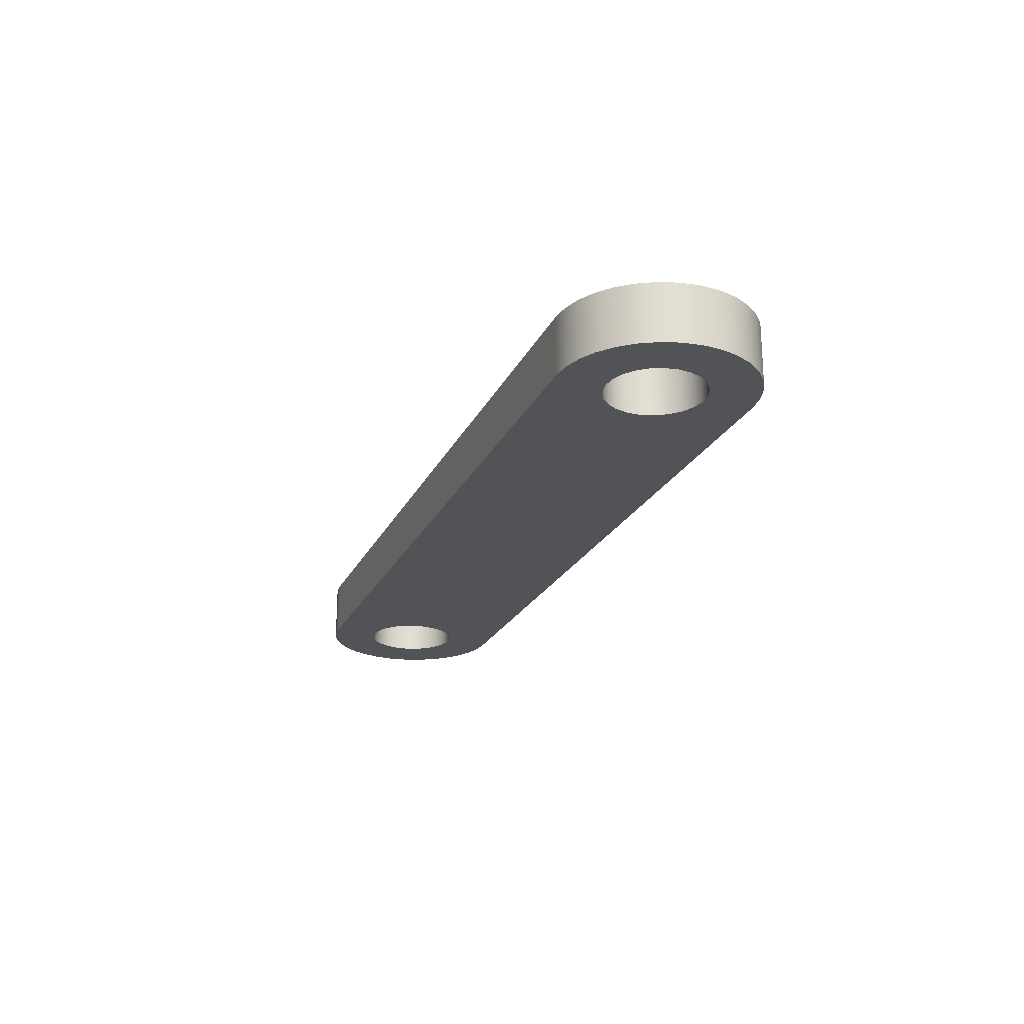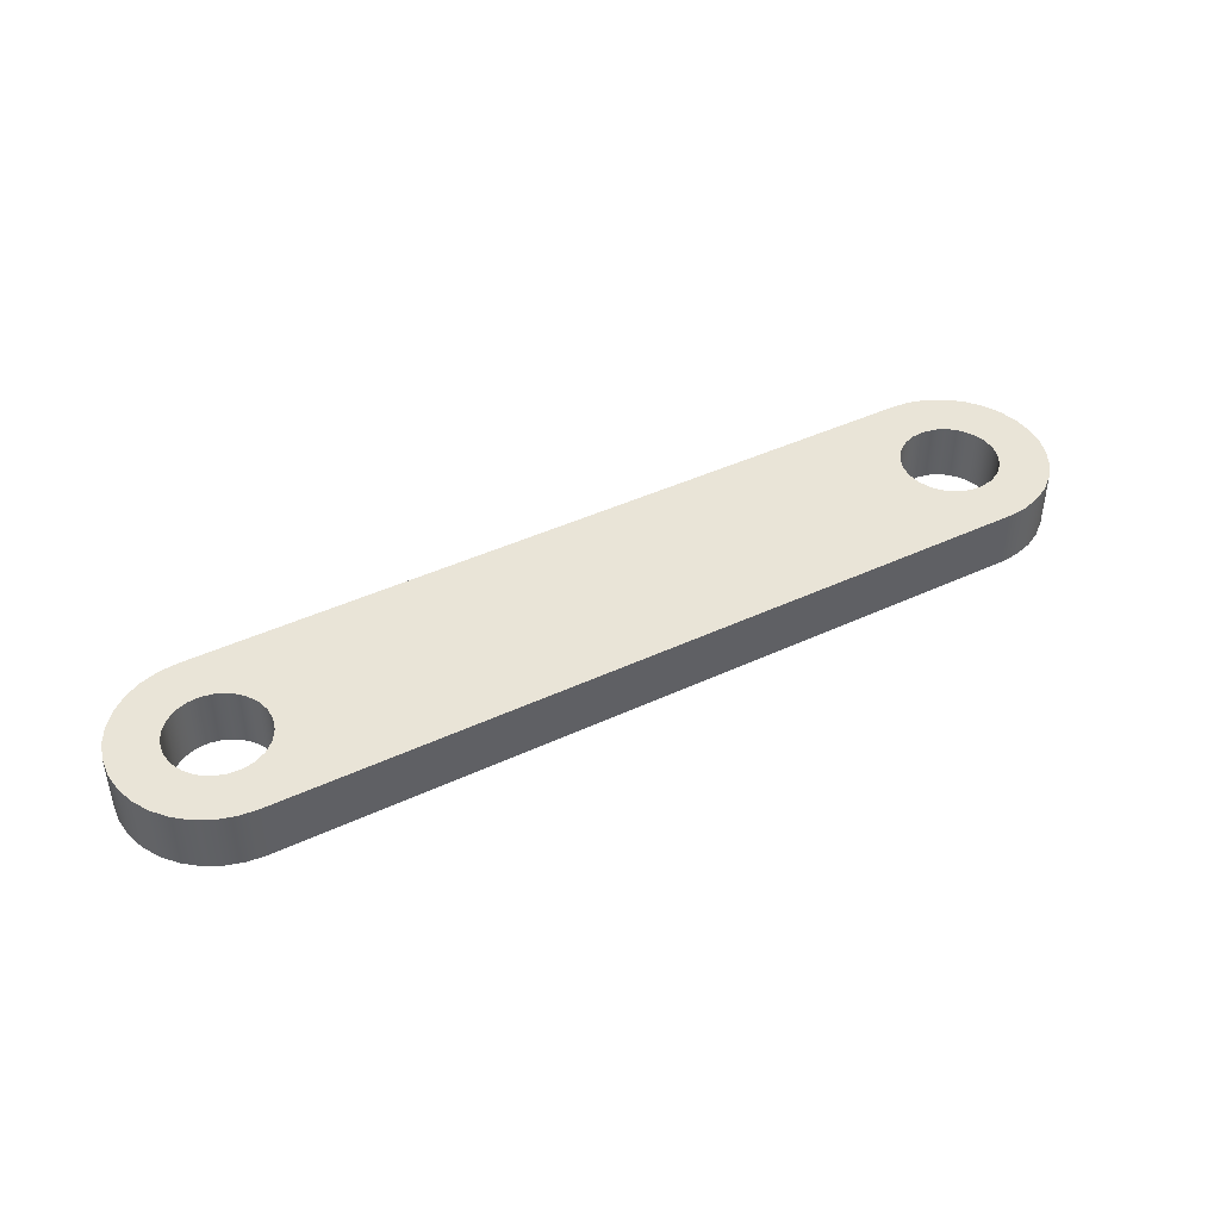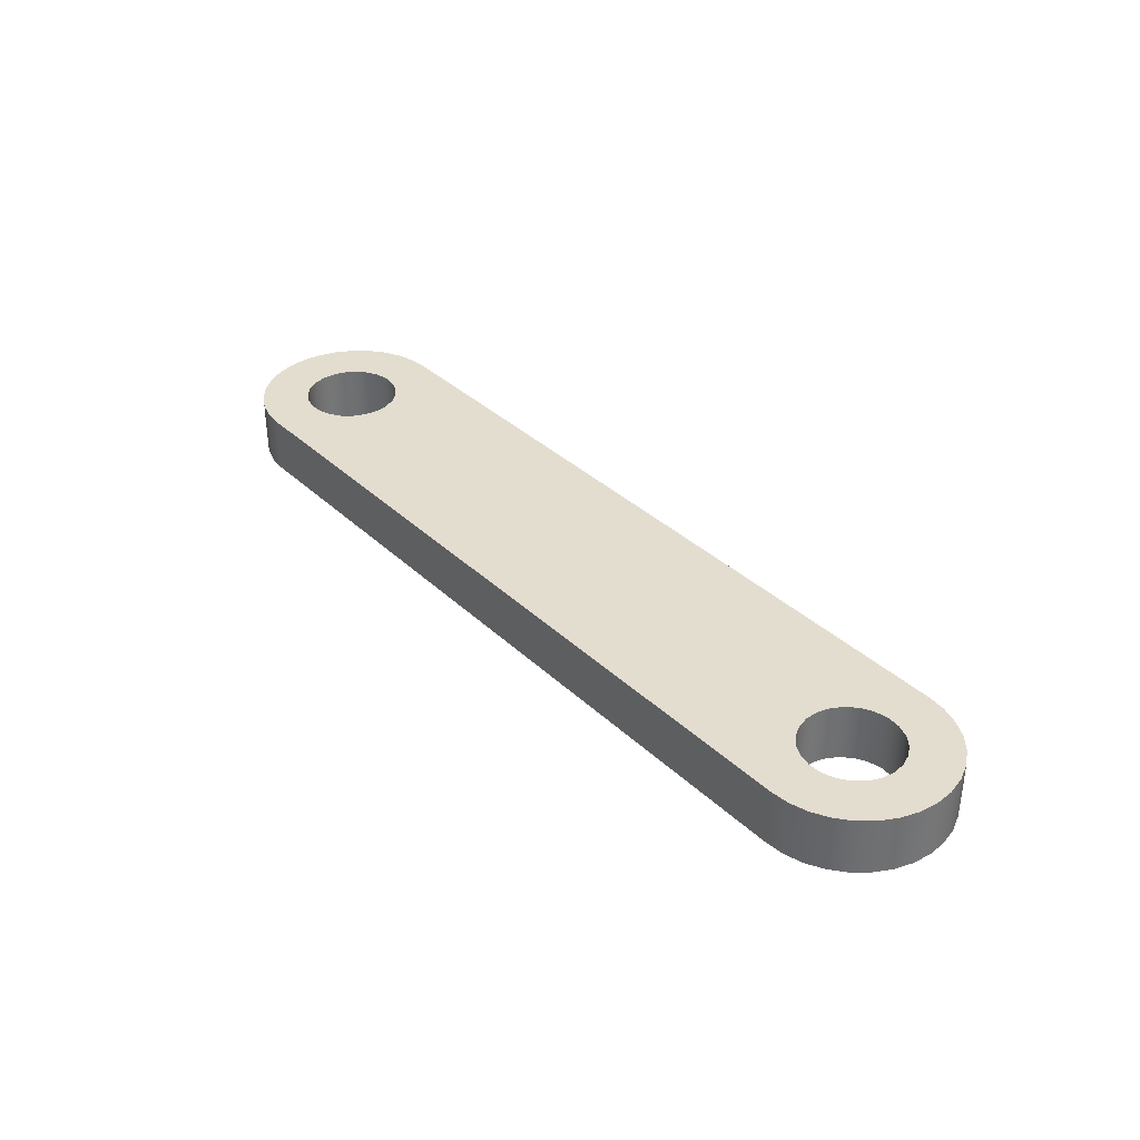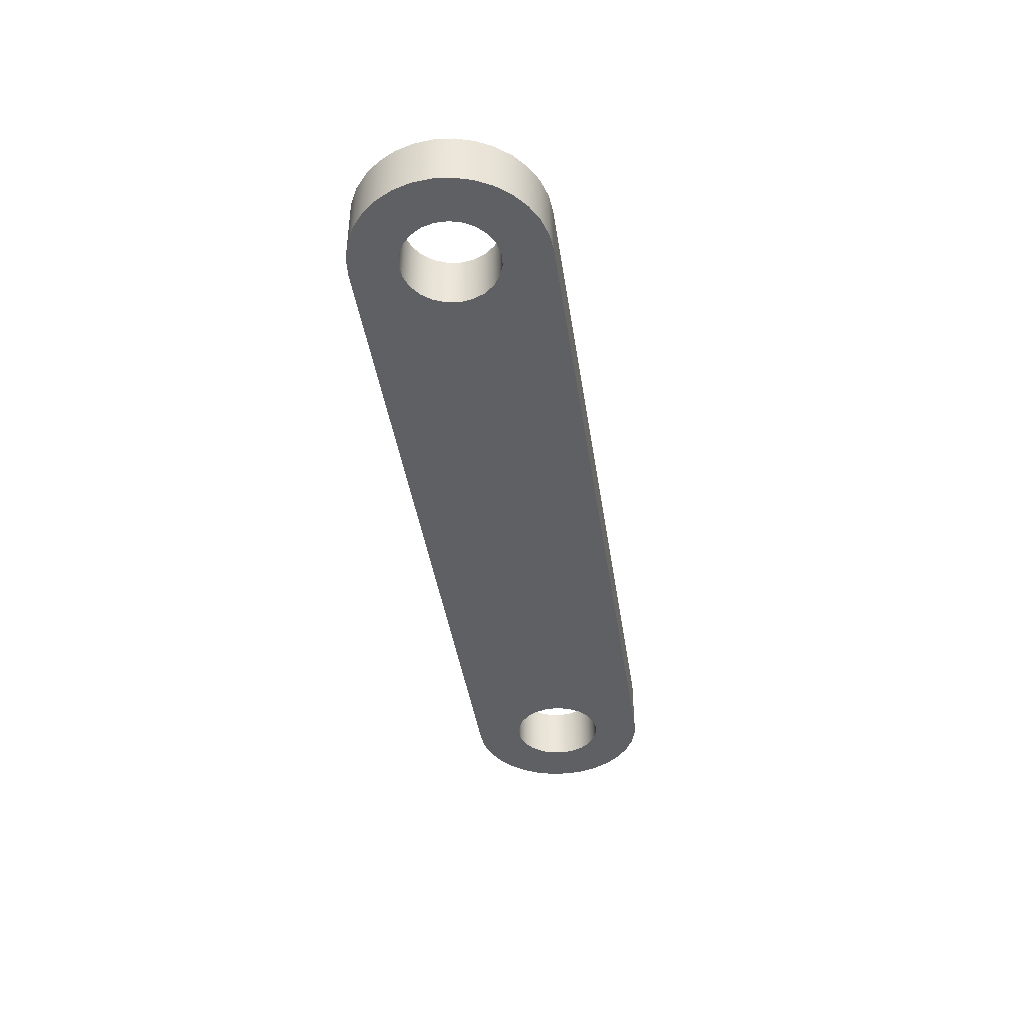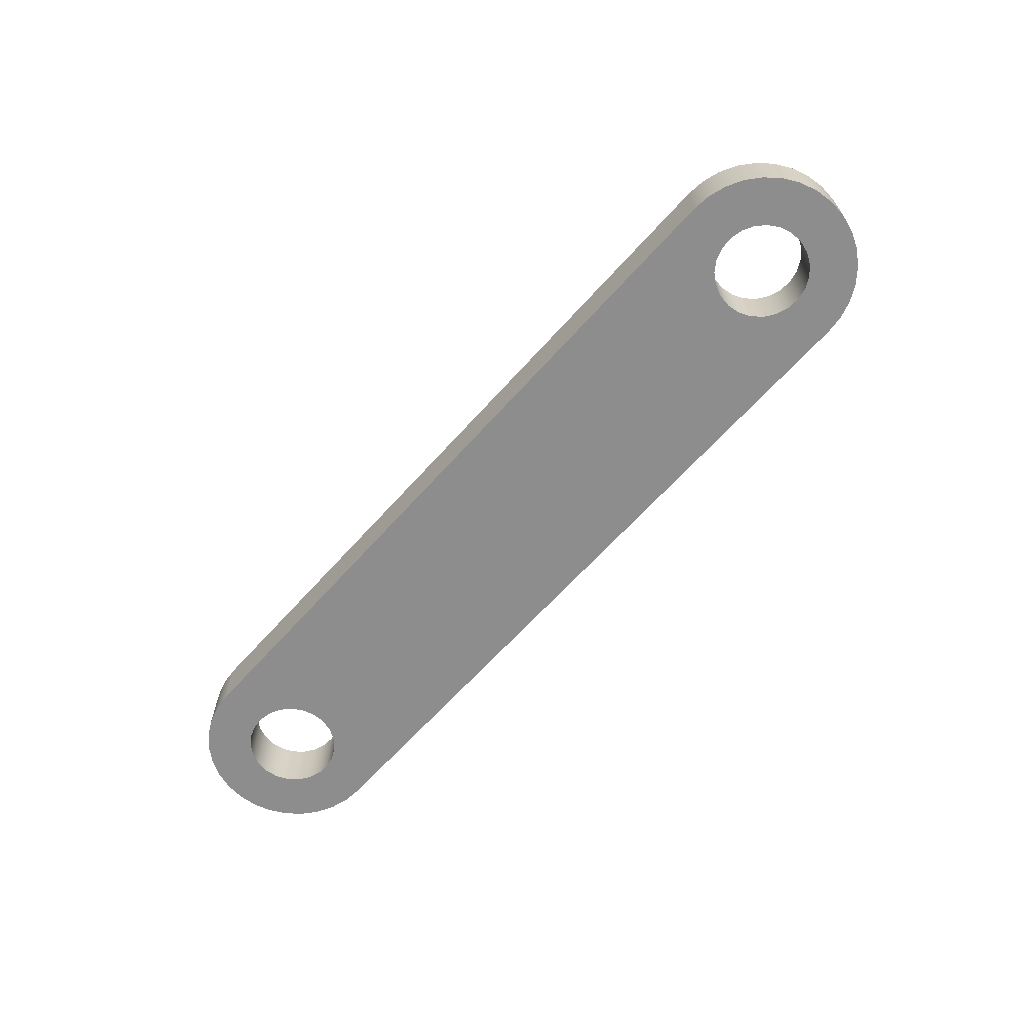
<metadata>
{"format":"obj","ext":"obj","renderer":"f3d","projection":"perspective","resolution":1024,"background":"white","views":[{"elev":-22.1,"azim":-109.9,"up":"+Z"},{"elev":43.1,"azim":-29.0,"up":"+Z"},{"elev":35.6,"azim":-129.3,"up":"+Z"},{"elev":-42.1,"azim":98.6,"up":"+Z"},{"elev":-64.6,"azim":48.2,"up":"+Z"}]}
</metadata>
<code>
v 4.07 -2.001 0
v 4.08 -2.098 0
v 4.108 -2.192 0
v 4.154 -2.278 0
v 4.216 -2.354 0
v 4.292 -2.416 0
v 4.378 -2.462 0
v 4.472 -2.49 0
v 4.569 -2.5 0
v 4.569 -2.5 0.3
v 4.472 -2.49 0.3
v 4.378 -2.462 0.3
v 4.292 -2.416 0.3
v 4.216 -2.354 0.3
v 4.154 -2.278 0.3
v 4.108 -2.192 0.3
v 4.08 -2.098 0.3
v 4.07 -2.001 0.3
v 4.569 -1.5 0
v 4.472 -1.51 0
v 4.378 -1.538 0
v 4.292 -1.584 0
v 4.216 -1.646 0
v 4.154 -1.722 0
v 4.108 -1.808 0
v 4.08 -1.902 0
v 4.07 -1.999 0
v 4.07 -1.999 0.3
v 4.08 -1.902 0.3
v 4.108 -1.808 0.3
v 4.154 -1.722 0.3
v 4.216 -1.646 0.3
v 4.292 -1.584 0.3
v 4.378 -1.538 0.3
v 4.472 -1.51 0.3
v 4.569 -1.5 0.3
v 9 -1.999 0
v 8.99 -1.902 0
v 8.962 -1.808 0
v 8.916 -1.722 0
v 8.854 -1.646 0
v 8.778 -1.584 0
v 8.692 -1.538 0
v 8.598 -1.51 0
v 8.501 -1.5 0
v 8.501 -1.5 0.3
v 8.598 -1.51 0.3
v 8.692 -1.538 0.3
v 8.778 -1.584 0.3
v 8.854 -1.646 0.3
v 8.916 -1.722 0.3
v 8.962 -1.808 0.3
v 8.99 -1.902 0.3
v 9 -1.999 0.3
v 8.501 -2.5 0
v 8.598 -2.49 0
v 8.692 -2.462 0
v 8.778 -2.416 0
v 8.854 -2.354 0
v 8.916 -2.278 0
v 8.962 -2.192 0
v 8.99 -2.098 0
v 9 -2.001 0
v 9 -2.001 0.3
v 8.99 -2.098 0.3
v 8.962 -2.192 0.3
v 8.916 -2.278 0.3
v 8.854 -2.354 0.3
v 8.778 -2.416 0.3
v 8.692 -2.462 0.3
v 8.598 -2.49 0.3
v 8.501 -2.5 0.3
v 8.501 -1.5 0
v 4.569 -1.5 0
v 4.569 -1.5 0.3
v 8.501 -1.5 0.3
v 8.25 -2 0.3
v 8.259 -1.933 0.3
v 8.286 -1.87 0.3
v 8.329 -1.817 0.3
v 8.385 -1.778 0.3
v 8.449 -1.755 0.3
v 8.517 -1.751 0.3
v 8.584 -1.764 0.3
v 8.644 -1.796 0.3
v 8.694 -1.842 0.3
v 8.729 -1.9 0.3
v 8.748 -1.966 0.3
v 8.748 -2.034 0.3
v 8.729 -2.1 0.3
v 8.694 -2.158 0.3
v 8.644 -2.204 0.3
v 8.584 -2.236 0.3
v 8.517 -2.249 0.3
v 8.449 -2.245 0.3
v 8.385 -2.222 0.3
v 8.329 -2.183 0.3
v 8.286 -2.13 0.3
v 8.259 -2.067 0.3
v 4.32 -2 0.3
v 4.329 -1.933 0.3
v 4.356 -1.87 0.3
v 4.399 -1.817 0.3
v 4.455 -1.778 0.3
v 4.519 -1.755 0.3
v 4.587 -1.751 0.3
v 4.654 -1.764 0.3
v 4.714 -1.796 0.3
v 4.764 -1.842 0.3
v 4.799 -1.9 0.3
v 4.818 -1.966 0.3
v 4.818 -2.034 0.3
v 4.799 -2.1 0.3
v 4.764 -2.158 0.3
v 4.714 -2.204 0.3
v 4.654 -2.236 0.3
v 4.587 -2.249 0.3
v 4.519 -2.245 0.3
v 4.455 -2.222 0.3
v 4.399 -2.183 0.3
v 4.356 -2.13 0.3
v 4.329 -2.067 0.3
v 9 -1.999 0.3
v 8.99 -1.902 0.3
v 8.962 -1.808 0.3
v 8.916 -1.722 0.3
v 8.854 -1.646 0.3
v 8.778 -1.584 0.3
v 8.692 -1.538 0.3
v 8.598 -1.51 0.3
v 8.501 -1.5 0.3
v 4.569 -1.5 0.3
v 4.472 -1.51 0.3
v 4.378 -1.538 0.3
v 4.292 -1.584 0.3
v 4.216 -1.646 0.3
v 4.154 -1.722 0.3
v 4.108 -1.808 0.3
v 4.08 -1.902 0.3
v 4.07 -1.999 0.3
v 4.07 -2.001 0.3
v 4.08 -2.098 0.3
v 4.108 -2.192 0.3
v 4.154 -2.278 0.3
v 4.216 -2.354 0.3
v 4.292 -2.416 0.3
v 4.378 -2.462 0.3
v 4.472 -2.49 0.3
v 4.569 -2.5 0.3
v 8.501 -2.5 0.3
v 8.598 -2.49 0.3
v 8.692 -2.462 0.3
v 8.778 -2.416 0.3
v 8.854 -2.354 0.3
v 8.916 -2.278 0.3
v 8.962 -2.192 0.3
v 8.99 -2.098 0.3
v 9 -2.001 0.3
v 4.07 -1.999 0
v 4.07 -2.001 0
v 4.07 -2.001 0.3
v 4.07 -1.999 0.3
v 4.32 -2 0.3
v 4.329 -2.067 0.3
v 4.356 -2.13 0.3
v 4.399 -2.183 0.3
v 4.455 -2.222 0.3
v 4.519 -2.245 0.3
v 4.587 -2.249 0.3
v 4.654 -2.236 0.3
v 4.714 -2.204 0.3
v 4.764 -2.158 0.3
v 4.799 -2.1 0.3
v 4.818 -2.034 0.3
v 4.818 -1.966 0.3
v 4.799 -1.9 0.3
v 4.764 -1.842 0.3
v 4.714 -1.796 0.3
v 4.654 -1.764 0.3
v 4.587 -1.751 0.3
v 4.519 -1.755 0.3
v 4.455 -1.778 0.3
v 4.399 -1.817 0.3
v 4.356 -1.87 0.3
v 4.329 -1.933 0.3
v 4.32 -2 0
v 4.329 -1.933 0
v 4.356 -1.87 0
v 4.399 -1.817 0
v 4.455 -1.778 0
v 4.519 -1.755 0
v 4.587 -1.751 0
v 4.654 -1.764 0
v 4.714 -1.796 0
v 4.764 -1.842 0
v 4.799 -1.9 0
v 4.818 -1.966 0
v 4.818 -2.034 0
v 4.799 -2.1 0
v 4.764 -2.158 0
v 4.714 -2.204 0
v 4.654 -2.236 0
v 4.587 -2.249 0
v 4.519 -2.245 0
v 4.455 -2.222 0
v 4.399 -2.183 0
v 4.356 -2.13 0
v 4.329 -2.067 0
v 4.32 -2 0.3
v 4.32 -2 0
v 4.569 -2.5 0
v 8.501 -2.5 0
v 8.501 -2.5 0.3
v 4.569 -2.5 0.3
v 8.25 -2 0.3
v 8.259 -2.067 0.3
v 8.286 -2.13 0.3
v 8.329 -2.183 0.3
v 8.385 -2.222 0.3
v 8.449 -2.245 0.3
v 8.517 -2.249 0.3
v 8.584 -2.236 0.3
v 8.644 -2.204 0.3
v 8.694 -2.158 0.3
v 8.729 -2.1 0.3
v 8.748 -2.034 0.3
v 8.748 -1.966 0.3
v 8.729 -1.9 0.3
v 8.694 -1.842 0.3
v 8.644 -1.796 0.3
v 8.584 -1.764 0.3
v 8.517 -1.751 0.3
v 8.449 -1.755 0.3
v 8.385 -1.778 0.3
v 8.329 -1.817 0.3
v 8.286 -1.87 0.3
v 8.259 -1.933 0.3
v 8.25 -2 0
v 8.259 -1.933 0
v 8.286 -1.87 0
v 8.329 -1.817 0
v 8.385 -1.778 0
v 8.449 -1.755 0
v 8.517 -1.751 0
v 8.584 -1.764 0
v 8.644 -1.796 0
v 8.694 -1.842 0
v 8.729 -1.9 0
v 8.748 -1.966 0
v 8.748 -2.034 0
v 8.729 -2.1 0
v 8.694 -2.158 0
v 8.644 -2.204 0
v 8.584 -2.236 0
v 8.517 -2.249 0
v 8.449 -2.245 0
v 8.385 -2.222 0
v 8.329 -2.183 0
v 8.286 -2.13 0
v 8.259 -2.067 0
v 8.25 -2 0.3
v 8.25 -2 0
v 8.25 -2 0
v 8.259 -2.067 0
v 8.286 -2.13 0
v 8.329 -2.183 0
v 8.385 -2.222 0
v 8.449 -2.245 0
v 8.517 -2.249 0
v 8.584 -2.236 0
v 8.644 -2.204 0
v 8.694 -2.158 0
v 8.729 -2.1 0
v 8.748 -2.034 0
v 8.748 -1.966 0
v 8.729 -1.9 0
v 8.694 -1.842 0
v 8.644 -1.796 0
v 8.584 -1.764 0
v 8.517 -1.751 0
v 8.449 -1.755 0
v 8.385 -1.778 0
v 8.329 -1.817 0
v 8.286 -1.87 0
v 8.259 -1.933 0
v 4.32 -2 0
v 4.329 -2.067 0
v 4.356 -2.13 0
v 4.399 -2.183 0
v 4.455 -2.222 0
v 4.519 -2.245 0
v 4.587 -2.249 0
v 4.654 -2.236 0
v 4.714 -2.204 0
v 4.764 -2.158 0
v 4.799 -2.1 0
v 4.818 -2.034 0
v 4.818 -1.966 0
v 4.799 -1.9 0
v 4.764 -1.842 0
v 4.714 -1.796 0
v 4.654 -1.764 0
v 4.587 -1.751 0
v 4.519 -1.755 0
v 4.455 -1.778 0
v 4.399 -1.817 0
v 4.356 -1.87 0
v 4.329 -1.933 0
v 8.501 -1.5 0
v 8.598 -1.51 0
v 8.692 -1.538 0
v 8.778 -1.584 0
v 8.854 -1.646 0
v 8.916 -1.722 0
v 8.962 -1.808 0
v 8.99 -1.902 0
v 9 -1.999 0
v 9 -2.001 0
v 8.99 -2.098 0
v 8.962 -2.192 0
v 8.916 -2.278 0
v 8.854 -2.354 0
v 8.778 -2.416 0
v 8.692 -2.462 0
v 8.598 -2.49 0
v 8.501 -2.5 0
v 4.569 -2.5 0
v 4.472 -2.49 0
v 4.378 -2.462 0
v 4.292 -2.416 0
v 4.216 -2.354 0
v 4.154 -2.278 0
v 4.108 -2.192 0
v 4.08 -2.098 0
v 4.07 -2.001 0
v 4.07 -1.999 0
v 4.08 -1.902 0
v 4.108 -1.808 0
v 4.154 -1.722 0
v 4.216 -1.646 0
v 4.292 -1.584 0
v 4.378 -1.538 0
v 4.472 -1.51 0
v 4.569 -1.5 0
v 9 -2.001 0
v 9 -1.999 0
v 9 -1.999 0.3
v 9 -2.001 0.3
f 18 1 17
f 17 1 2
f 17 2 16
f 16 2 3
f 16 3 15
f 15 3 4
f 15 4 14
f 14 4 5
f 14 5 13
f 13 5 6
f 13 6 12
f 12 6 7
f 12 7 11
f 11 7 8
f 11 8 10
f 10 8 9
f 36 19 35
f 35 19 20
f 35 20 34
f 34 20 21
f 34 21 33
f 33 21 22
f 33 22 32
f 32 22 23
f 32 23 31
f 31 23 24
f 31 24 30
f 30 24 25
f 30 25 29
f 29 25 26
f 29 26 28
f 28 26 27
f 54 37 53
f 53 37 38
f 53 38 52
f 52 38 39
f 52 39 51
f 51 39 40
f 51 40 50
f 50 40 41
f 50 41 49
f 49 41 42
f 49 42 48
f 48 42 43
f 48 43 47
f 47 43 44
f 47 44 46
f 46 44 45
f 72 55 71
f 71 55 56
f 71 56 70
f 70 56 57
f 70 57 69
f 69 57 58
f 69 58 68
f 68 58 59
f 68 59 67
f 67 59 60
f 67 60 66
f 66 60 61
f 66 61 65
f 65 61 62
f 65 62 64
f 64 62 63
f 73 74 76
f 76 74 75
f 78 111 77
f 77 111 112
f 77 112 99
f 99 112 113
f 99 113 98
f 98 113 114
f 98 114 97
f 97 114 115
f 97 115 150
f 150 115 149
f 149 115 116
f 149 116 117
f 111 78 110
f 110 78 79
f 110 79 109
f 109 79 80
f 109 80 108
f 108 80 131
f 108 131 132
f 80 81 131
f 131 81 82
f 131 82 129
f 129 82 128
f 128 82 83
f 128 83 127
f 127 83 84
f 127 84 126
f 126 84 85
f 126 85 125
f 125 85 86
f 125 86 124
f 124 86 87
f 124 87 88
f 124 88 123
f 123 88 89
f 123 89 158
f 158 89 157
f 157 89 90
f 157 90 91
f 157 91 156
f 156 91 92
f 156 92 155
f 155 92 93
f 155 93 154
f 154 93 94
f 154 94 153
f 153 94 95
f 153 95 152
f 152 95 150
f 152 150 151
f 95 96 150
f 150 96 97
f 101 140 100
f 100 140 141
f 100 141 122
f 122 141 142
f 122 142 121
f 121 142 143
f 121 143 120
f 120 143 119
f 119 143 144
f 119 144 118
f 118 144 145
f 118 145 117
f 117 145 146
f 117 146 147
f 140 101 139
f 139 101 102
f 139 102 138
f 138 102 103
f 138 103 104
f 138 104 137
f 137 104 105
f 137 105 136
f 136 105 106
f 136 106 135
f 135 106 134
f 134 106 132
f 134 132 133
f 106 107 132
f 132 107 108
f 129 130 131
f 148 149 147
f 147 149 117
f 159 160 162
f 162 160 161
f 164 208 163
f 163 208 210
f 209 186 185
f 185 186 187
f 185 187 184
f 184 187 188
f 184 188 183
f 183 188 189
f 183 189 182
f 182 189 190
f 182 190 181
f 181 190 191
f 181 191 180
f 180 191 192
f 180 192 179
f 179 192 193
f 179 193 178
f 178 193 194
f 178 194 177
f 177 194 195
f 177 195 176
f 176 195 196
f 176 196 175
f 175 196 197
f 175 197 174
f 174 197 198
f 174 198 173
f 173 198 199
f 173 199 172
f 172 199 200
f 172 200 171
f 171 200 201
f 171 201 170
f 170 201 202
f 170 202 169
f 169 202 203
f 169 203 168
f 168 203 204
f 168 204 167
f 167 204 205
f 167 205 166
f 166 205 206
f 166 206 165
f 165 206 207
f 165 207 164
f 164 207 208
f 211 212 214
f 214 212 213
f 216 260 215
f 215 260 262
f 261 238 237
f 237 238 239
f 237 239 236
f 236 239 240
f 236 240 235
f 235 240 241
f 235 241 234
f 234 241 242
f 234 242 233
f 233 242 243
f 233 243 232
f 232 243 244
f 232 244 231
f 231 244 245
f 231 245 230
f 230 245 246
f 230 246 229
f 229 246 247
f 229 247 228
f 228 247 248
f 228 248 227
f 227 248 249
f 227 249 226
f 226 249 250
f 226 250 225
f 225 250 251
f 225 251 224
f 224 251 252
f 224 252 223
f 223 252 253
f 223 253 222
f 222 253 254
f 222 254 221
f 221 254 255
f 221 255 220
f 220 255 256
f 220 256 219
f 219 256 257
f 219 257 218
f 218 257 258
f 218 258 217
f 217 258 259
f 217 259 216
f 216 259 260
f 264 297 263
f 263 297 298
f 263 298 285
f 285 298 299
f 285 299 284
f 284 299 300
f 284 300 283
f 283 300 301
f 283 301 309
f 309 301 344
f 344 301 302
f 344 302 303
f 297 264 296
f 296 264 265
f 296 265 295
f 295 265 266
f 295 266 294
f 294 266 326
f 294 326 327
f 266 267 326
f 326 267 268
f 326 268 324
f 324 268 323
f 323 268 269
f 323 269 322
f 322 269 270
f 322 270 321
f 321 270 271
f 321 271 320
f 320 271 272
f 320 272 319
f 319 272 273
f 319 273 274
f 275 317 274
f 274 317 318
f 274 318 319
f 317 275 316
f 316 275 276
f 316 276 277
f 316 277 315
f 315 277 278
f 315 278 314
f 314 278 279
f 314 279 313
f 313 279 280
f 313 280 312
f 312 280 281
f 312 281 311
f 311 281 309
f 311 309 310
f 281 282 309
f 309 282 283
f 287 335 286
f 286 335 336
f 286 336 308
f 308 336 337
f 308 337 307
f 307 337 338
f 307 338 306
f 306 338 305
f 305 338 339
f 305 339 304
f 304 339 340
f 304 340 303
f 303 340 341
f 303 341 342
f 335 287 334
f 334 287 288
f 334 288 333
f 333 288 289
f 333 289 290
f 333 290 332
f 332 290 291
f 332 291 331
f 331 291 292
f 331 292 330
f 330 292 329
f 329 292 327
f 329 327 328
f 292 293 327
f 327 293 294
f 324 325 326
f 343 344 342
f 342 344 303
f 345 346 348
f 348 346 347

</code>
